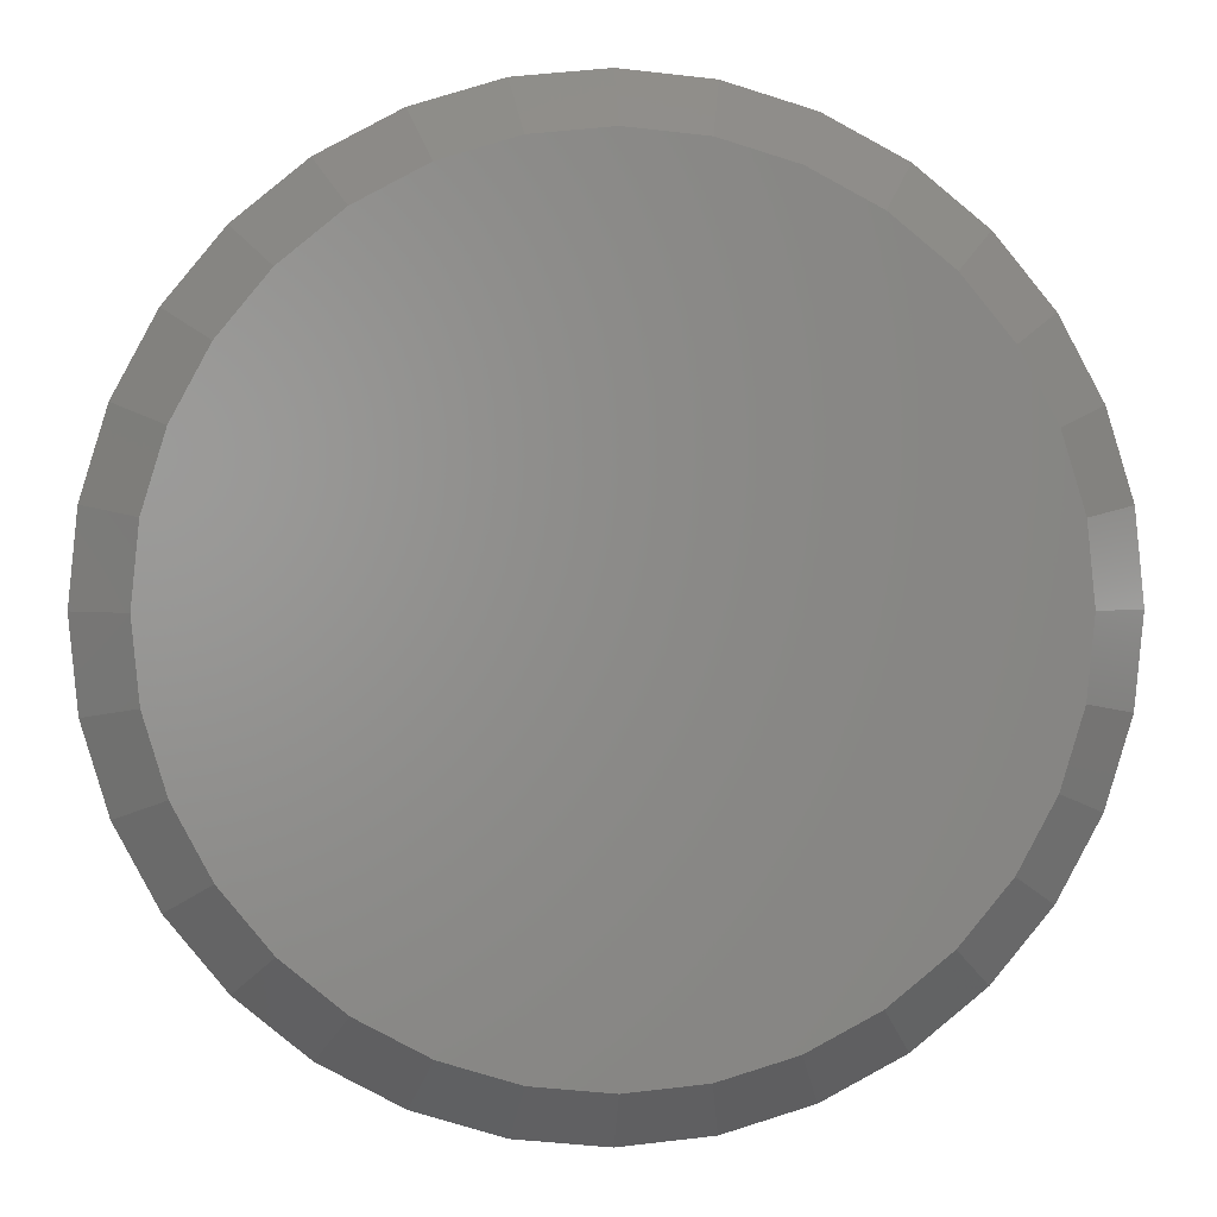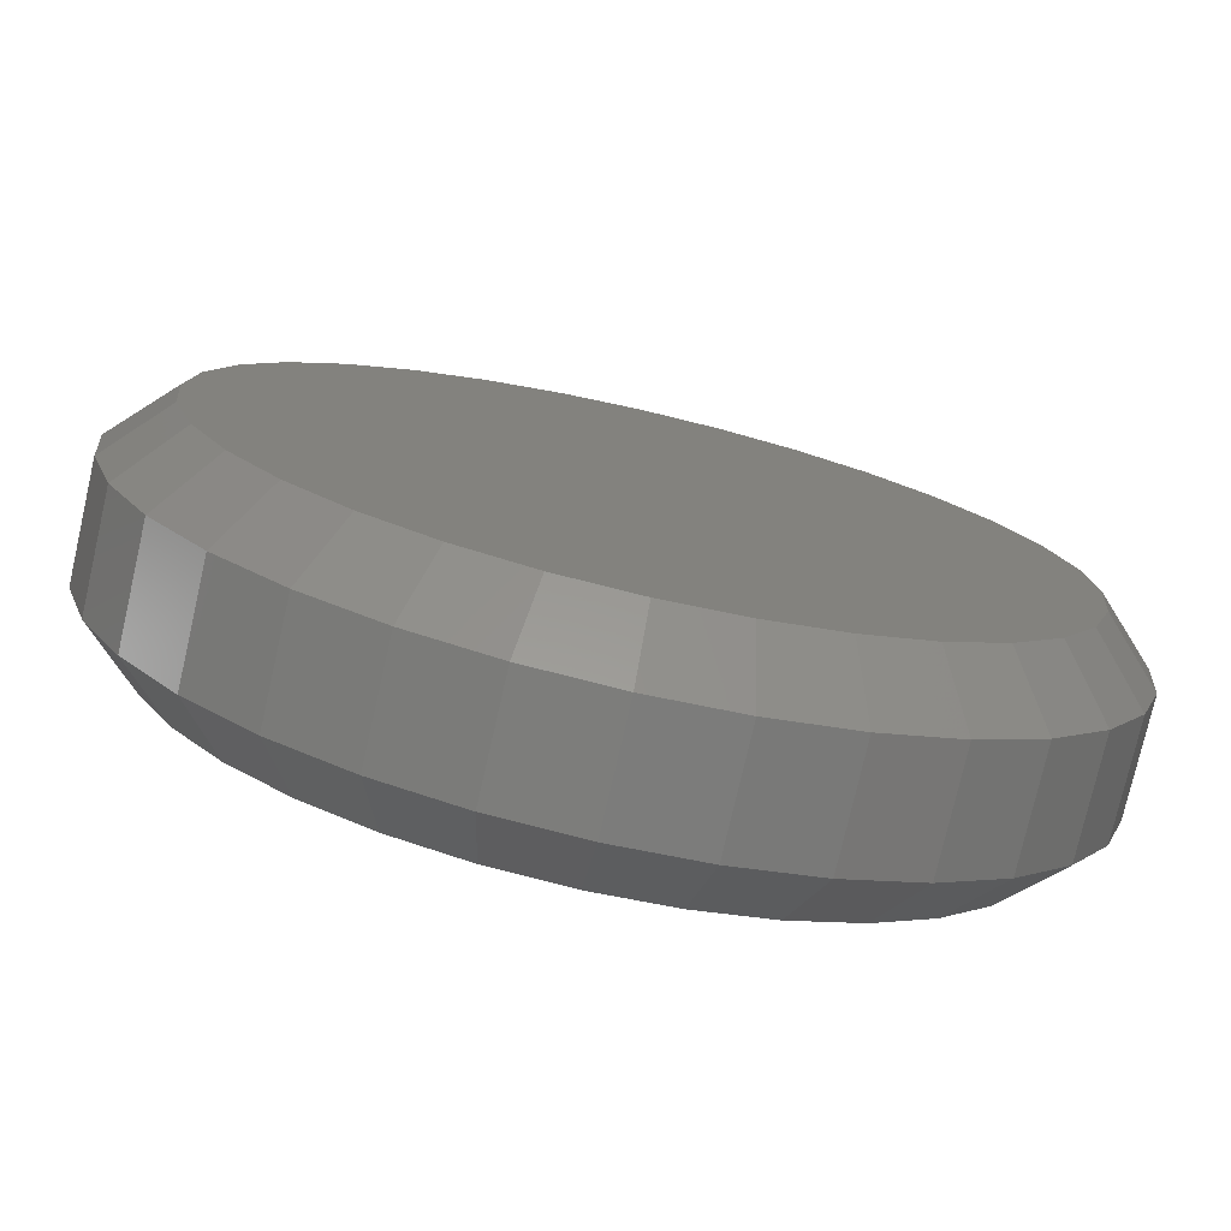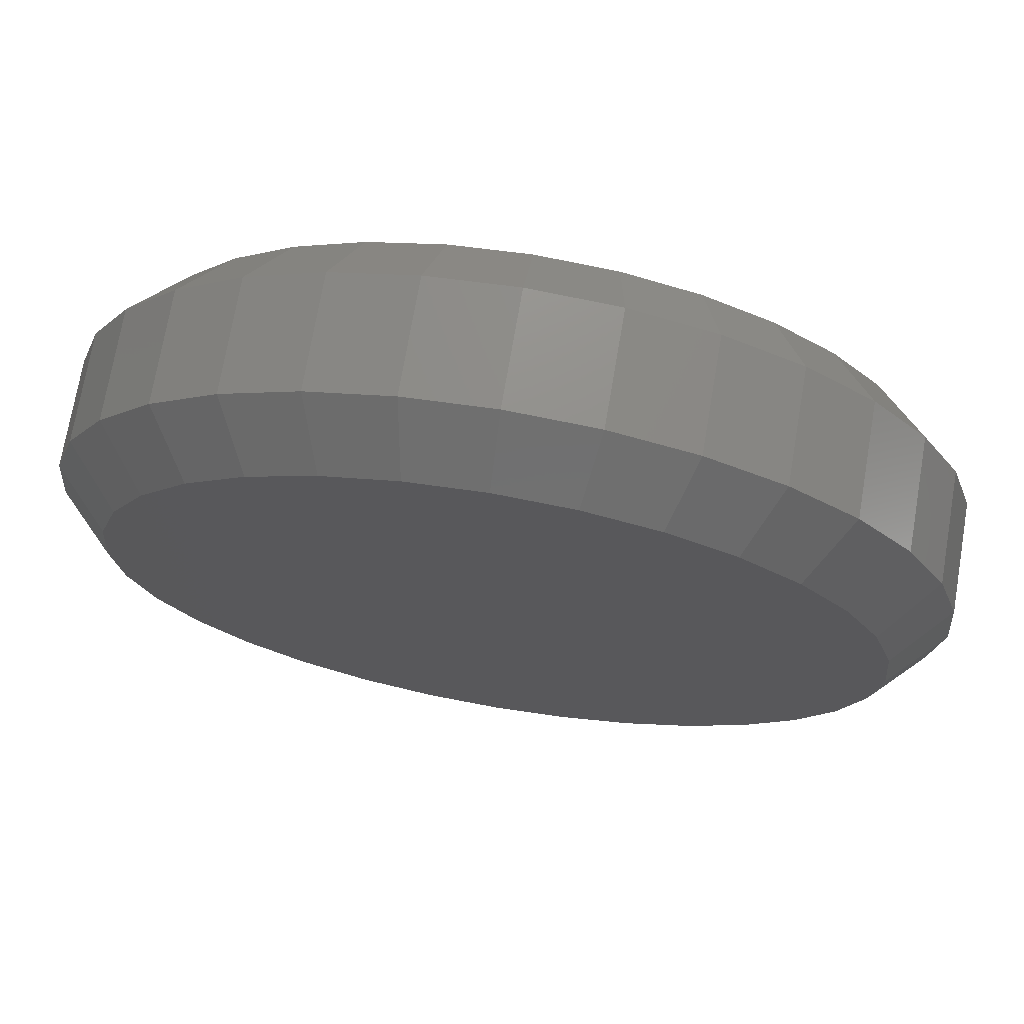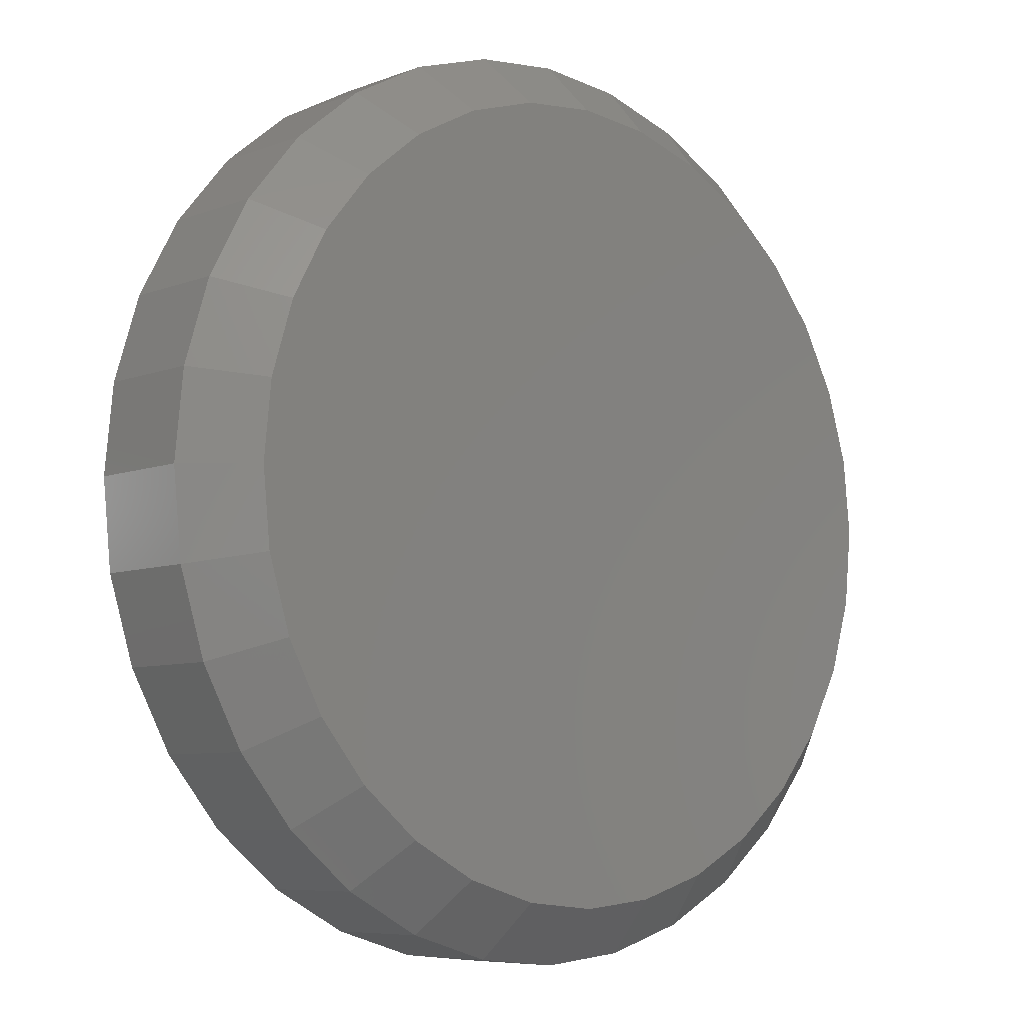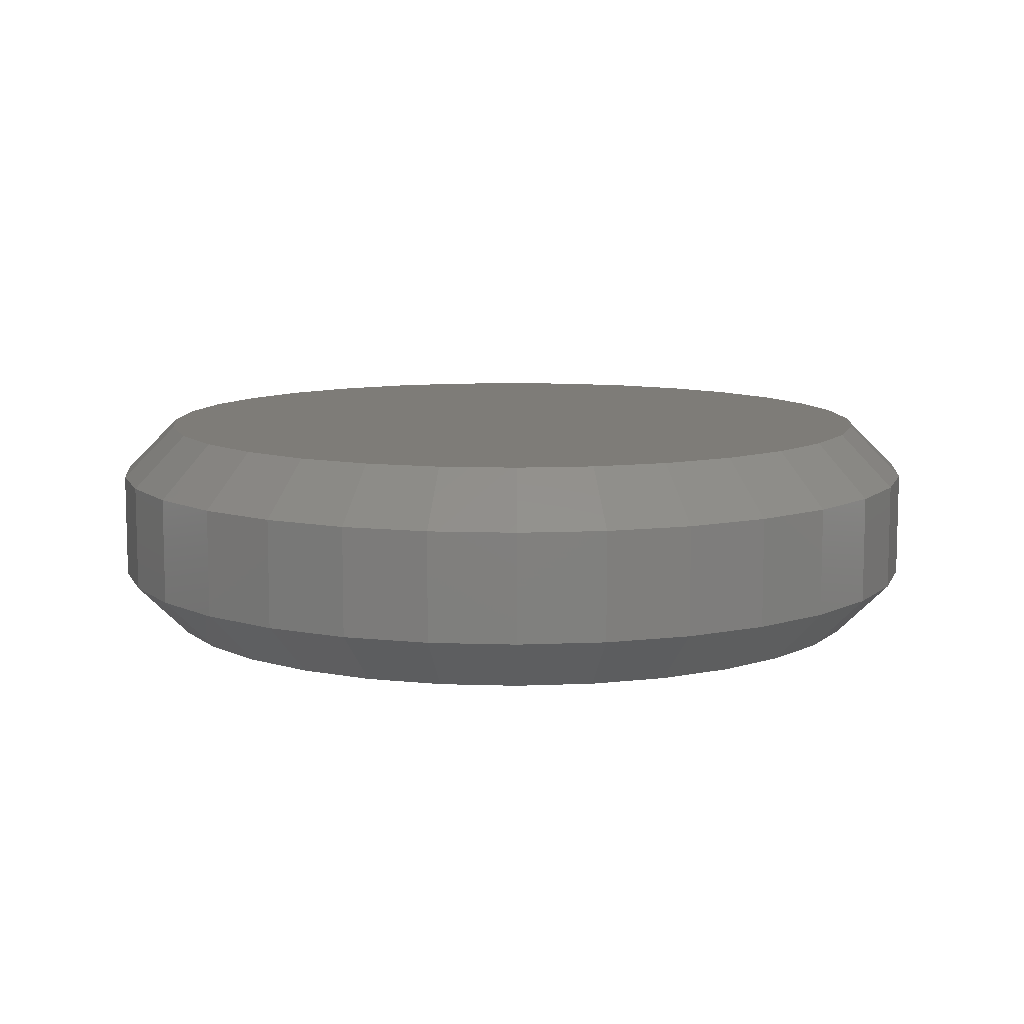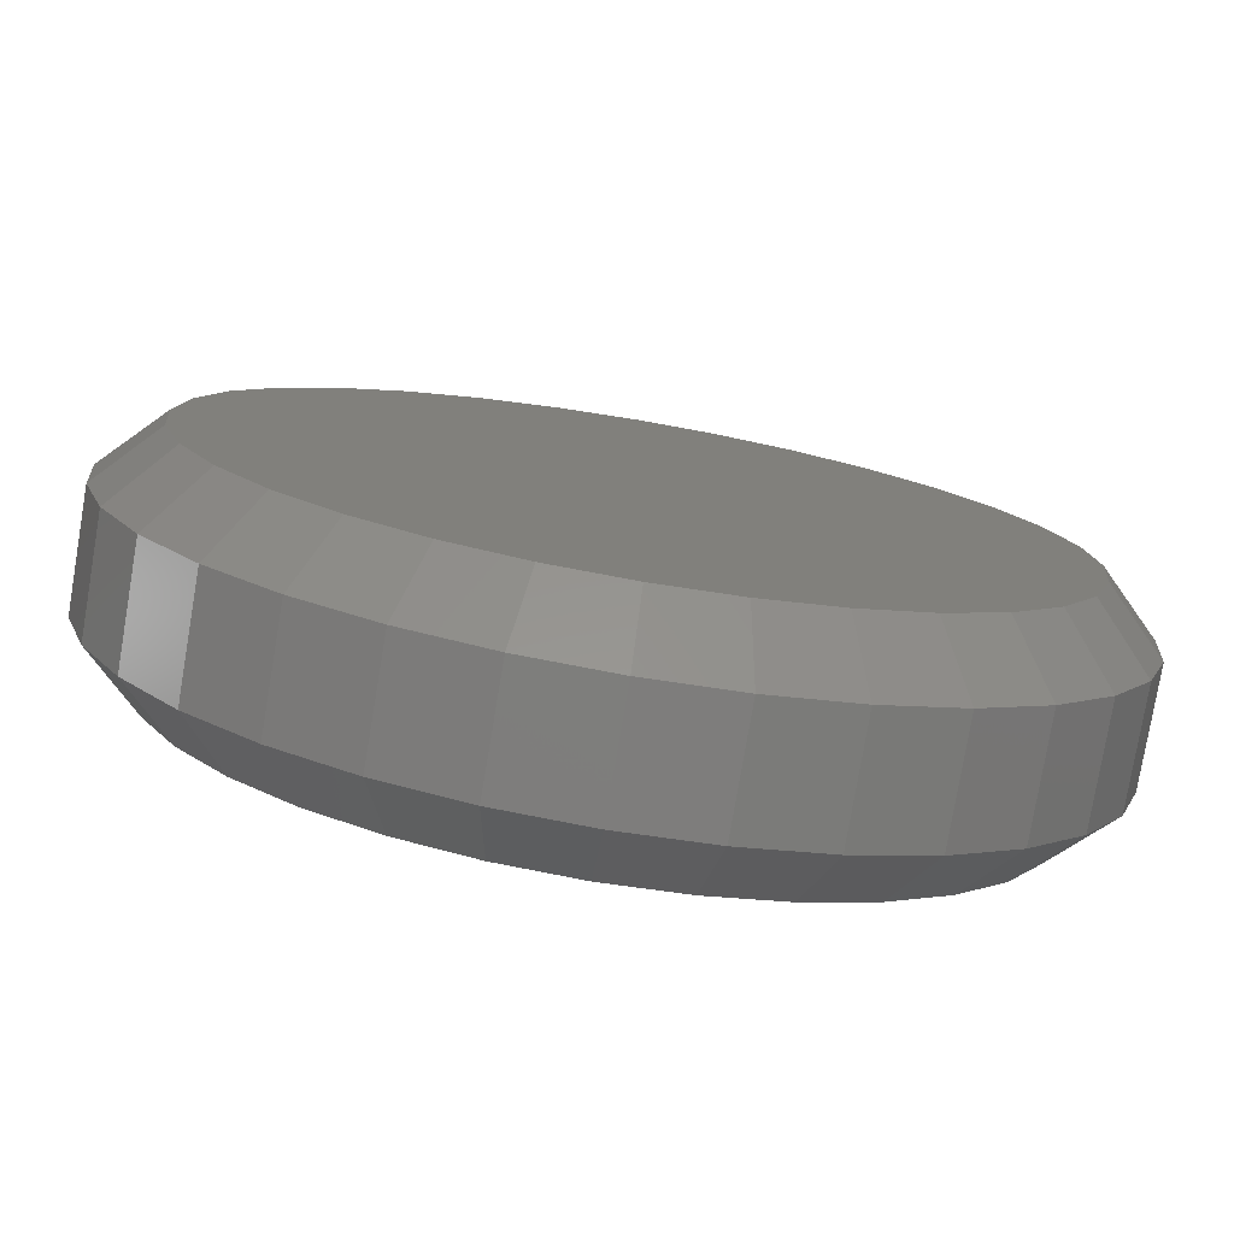
<metadata>
{"format":"stl","ext":"stl","renderer":"f3d","projection":"perspective","resolution":1024,"background":"white","views":[{"elev":1.5,"azim":-4.5,"up":"+Y"},{"elev":-76.4,"azim":167.1,"up":"+Y"},{"elev":72.2,"azim":-170.3,"up":"+Y"},{"elev":-7.1,"azim":137.7,"up":"+Y"},{"elev":9.6,"azim":-169.4,"up":"+Z"},{"elev":-77.9,"azim":-9.6,"up":"+Y"}]}
</metadata>
<code>
# stl→obj: 128 verts, 252 faces
v 0.6868 0.5745 -0.02344
v 0.6868 0.5745 -0.007812
v 0.6856 0.5622 -0.02344
v 0.6856 0.5622 -0.007812
v 0.682 0.5503 -0.02344
v 0.682 0.5503 -0.007812
v 0.6762 0.5394 -0.02344
v 0.6762 0.5394 -0.007812
v 0.6683 0.5298 -0.02344
v 0.6683 0.5298 -0.007812
v 0.6588 0.522 -0.02344
v 0.6588 0.522 -0.007812
v 0.6479 0.5162 -0.02344
v 0.6479 0.5162 -0.007812
v 0.636 0.5126 -0.02344
v 0.636 0.5126 -0.007812
v 0.6237 0.5113 -0.02344
v 0.6237 0.5113 -0.007812
v 0.6114 0.5126 -0.02344
v 0.6114 0.5126 -0.007812
v 0.5995 0.5162 -0.02344
v 0.5995 0.5162 -0.007812
v 0.5886 0.522 -0.02344
v 0.5886 0.522 -0.007812
v 0.579 0.5298 -0.02344
v 0.579 0.5298 -0.007812
v 0.5712 0.5394 -0.02344
v 0.5712 0.5394 -0.007812
v 0.5653 0.5503 -0.02344
v 0.5653 0.5503 -0.007812
v 0.5617 0.5622 -0.02344
v 0.5617 0.5622 -0.007812
v 0.5605 0.5745 -0.02344
v 0.5605 0.5745 -0.007812
v 0.5617 0.5868 -0.02344
v 0.5617 0.5868 -0.007812
v 0.5653 0.5987 -0.02344
v 0.5653 0.5987 -0.007812
v 0.5712 0.6096 -0.02344
v 0.5712 0.6096 -0.007812
v 0.579 0.6192 -0.02344
v 0.579 0.6192 -0.007812
v 0.5886 0.627 -0.02344
v 0.5886 0.627 -0.007812
v 0.5995 0.6329 -0.02344
v 0.5995 0.6329 -0.007812
v 0.6114 0.6365 -0.02344
v 0.6114 0.6365 -0.007812
v 0.6237 0.6377 -0.02344
v 0.6237 0.6377 -0.007812
v 0.636 0.6365 -0.02344
v 0.636 0.6365 -0.007812
v 0.6479 0.6329 -0.02344
v 0.6479 0.6329 -0.007812
v 0.6588 0.627 -0.02344
v 0.6588 0.627 -0.007812
v 0.6683 0.6192 -0.02344
v 0.6683 0.6192 -0.007812
v 0.6762 0.6096 -0.02344
v 0.6762 0.6096 -0.007812
v 0.682 0.5987 -0.02344
v 0.682 0.5987 -0.007812
v 0.6856 0.5868 -0.02344
v 0.6856 0.5868 -0.007812
v 0.6237 0.6299 -0.03125
v 0.6345 0.6288 -0.03125
v 0.6129 0.6288 -0.03125
v 0.6025 0.6256 -0.03125
v 0.6449 0.6256 -0.03125
v 0.5929 0.6205 -0.03125
v 0.6544 0.6205 -0.03125
v 0.5845 0.6136 -0.03125
v 0.6628 0.6136 -0.03125
v 0.5777 0.6053 -0.03125
v 0.6697 0.6053 -0.03125
v 0.5726 0.5957 -0.03125
v 0.6748 0.5957 -0.03125
v 0.6697 0.5438 -0.03125
v 0.5777 0.5438 -0.03125
v 0.6748 0.5533 -0.03125
v 0.5845 0.5354 -0.03125
v 0.6628 0.5354 -0.03125
v 0.5929 0.5285 -0.03125
v 0.6544 0.5285 -0.03125
v 0.6025 0.5234 -0.03125
v 0.6449 0.5234 -0.03125
v 0.6129 0.5202 -0.03125
v 0.6345 0.5202 -0.03125
v 0.6237 0.5192 -0.03125
v 0.5726 0.5533 -0.03125
v 0.5694 0.5637 -0.03125
v 0.678 0.5637 -0.03125
v 0.5683 0.5745 -0.03125
v 0.679 0.5745 -0.03125
v 0.5694 0.5853 -0.03125
v 0.678 0.5853 -0.03125
v 0.6129 0.6288 0
v 0.6345 0.6288 0
v 0.6237 0.6299 0
v 0.6025 0.6256 0
v 0.6449 0.6256 0
v 0.5929 0.6205 0
v 0.6544 0.6205 0
v 0.5845 0.6136 0
v 0.6628 0.6136 0
v 0.5777 0.6053 0
v 0.6697 0.6053 0
v 0.5726 0.5957 0
v 0.6748 0.5957 0
v 0.6748 0.5533 0
v 0.5777 0.5438 0
v 0.6697 0.5438 0
v 0.5845 0.5354 0
v 0.6628 0.5354 0
v 0.5929 0.5285 0
v 0.6544 0.5285 0
v 0.6025 0.5234 0
v 0.6449 0.5234 0
v 0.6129 0.5202 0
v 0.6345 0.5202 0
v 0.6237 0.5192 0
v 0.678 0.5853 0
v 0.5694 0.5853 0
v 0.679 0.5745 0
v 0.5683 0.5745 0
v 0.678 0.5637 0
v 0.5694 0.5637 0
v 0.5726 0.5533 0
f 1 2 3
f 3 2 4
f 3 4 5
f 5 4 6
f 5 6 7
f 7 6 8
f 7 8 9
f 9 8 10
f 9 10 11
f 11 10 12
f 11 12 13
f 13 12 14
f 13 14 15
f 15 14 16
f 15 16 17
f 17 16 18
f 17 18 19
f 19 18 20
f 19 20 21
f 21 20 22
f 21 22 23
f 23 22 24
f 23 24 25
f 25 24 26
f 25 26 27
f 27 26 28
f 27 28 29
f 29 28 30
f 29 30 31
f 31 30 32
f 31 32 33
f 33 32 34
f 33 34 35
f 35 34 36
f 35 36 37
f 37 36 38
f 37 38 39
f 39 38 40
f 39 40 41
f 41 40 42
f 41 42 43
f 43 42 44
f 43 44 45
f 45 44 46
f 45 46 47
f 47 46 48
f 47 48 49
f 49 48 50
f 49 50 51
f 51 50 52
f 51 52 53
f 53 52 54
f 53 54 55
f 55 54 56
f 55 56 57
f 57 56 58
f 57 58 59
f 59 58 60
f 59 60 61
f 61 60 62
f 61 62 63
f 63 62 64
f 63 64 1
f 1 64 2
f 65 66 67
f 68 67 66
f 69 68 66
f 70 68 69
f 71 70 69
f 72 70 71
f 73 72 71
f 74 72 73
f 75 74 73
f 76 74 75
f 77 76 75
f 78 79 80
f 81 79 78
f 82 81 78
f 83 81 82
f 84 83 82
f 85 83 84
f 86 85 84
f 87 85 86
f 88 87 86
f 89 87 88
f 79 90 80
f 80 90 91
f 80 91 92
f 92 91 93
f 92 93 94
f 94 93 95
f 94 95 96
f 96 95 76
f 96 76 77
f 94 63 1
f 94 96 63
f 33 95 93
f 33 35 95
f 77 61 63
f 77 63 96
f 75 57 59
f 59 61 75
f 75 61 77
f 69 53 55
f 69 55 71
f 55 73 71
f 66 49 51
f 51 53 66
f 66 53 69
f 68 45 47
f 68 47 67
f 47 65 67
f 70 41 43
f 43 45 70
f 70 45 68
f 76 37 39
f 76 39 74
f 39 72 74
f 35 37 95
f 95 37 76
f 57 75 73
f 73 55 57
f 49 66 65
f 65 47 49
f 41 70 72
f 72 39 41
f 93 31 33
f 93 91 31
f 1 92 94
f 1 3 92
f 90 29 31
f 90 31 91
f 79 25 27
f 27 29 79
f 79 29 90
f 85 21 23
f 85 23 83
f 23 81 83
f 87 17 19
f 19 21 87
f 87 21 85
f 86 13 15
f 86 15 88
f 15 89 88
f 84 9 11
f 11 13 84
f 84 13 86
f 80 5 7
f 80 7 78
f 7 82 78
f 3 5 92
f 92 5 80
f 25 79 81
f 81 23 25
f 17 87 89
f 89 15 17
f 9 84 82
f 82 7 9
f 97 98 99
f 98 97 100
f 98 100 101
f 101 100 102
f 101 102 103
f 103 102 104
f 103 104 105
f 105 104 106
f 105 106 107
f 107 106 108
f 107 108 109
f 110 111 112
f 112 111 113
f 112 113 114
f 114 113 115
f 114 115 116
f 116 115 117
f 116 117 118
f 118 117 119
f 118 119 120
f 120 119 121
f 109 108 122
f 122 108 123
f 122 123 124
f 124 123 125
f 124 125 126
f 126 125 127
f 126 127 110
f 110 127 128
f 110 128 111
f 124 126 2
f 126 4 2
f 34 32 125
f 32 127 125
f 32 30 128
f 127 32 128
f 28 26 111
f 111 30 28
f 128 30 111
f 24 22 117
f 115 24 117
f 115 113 24
f 20 18 119
f 119 22 20
f 117 22 119
f 16 14 118
f 120 16 118
f 120 121 16
f 12 10 116
f 116 14 12
f 118 14 116
f 8 6 110
f 112 8 110
f 112 114 8
f 126 6 4
f 110 6 126
f 113 111 26
f 26 24 113
f 121 119 18
f 18 16 121
f 114 116 10
f 10 8 114
f 125 123 34
f 123 36 34
f 2 64 124
f 64 122 124
f 64 62 109
f 122 64 109
f 60 58 107
f 107 62 60
f 109 62 107
f 56 54 101
f 103 56 101
f 103 105 56
f 52 50 98
f 98 54 52
f 101 54 98
f 48 46 100
f 97 48 100
f 97 99 48
f 44 42 102
f 102 46 44
f 100 46 102
f 40 38 108
f 106 40 108
f 106 104 40
f 123 38 36
f 108 38 123
f 105 107 58
f 58 56 105
f 99 98 50
f 50 48 99
f 104 102 42
f 42 40 104

</code>
